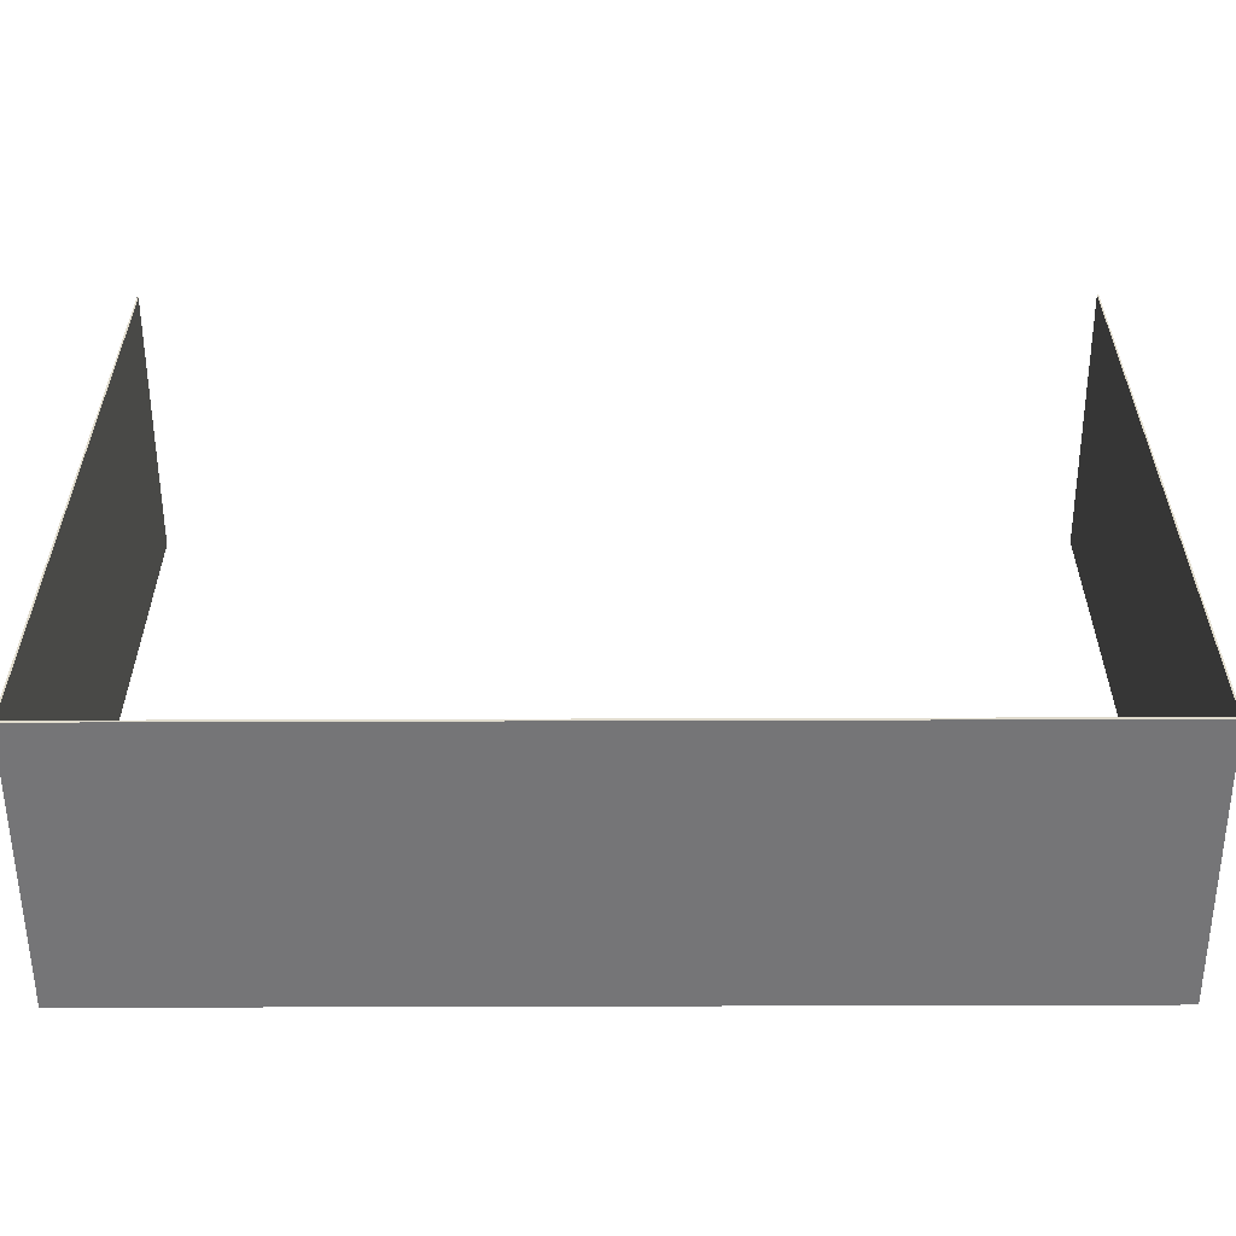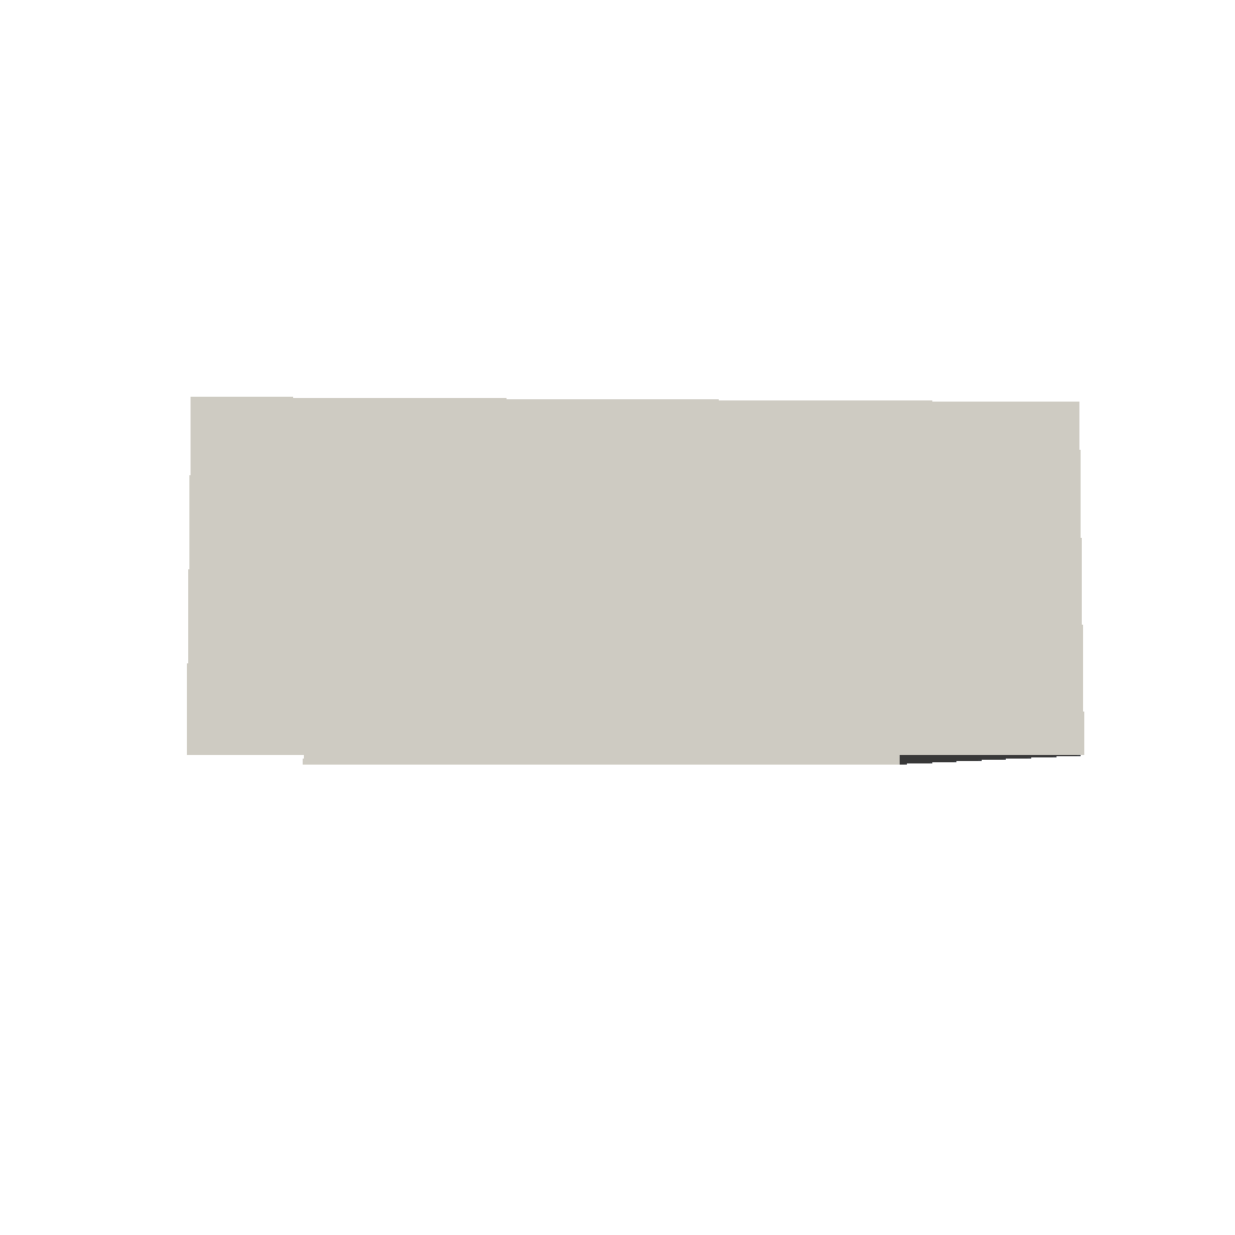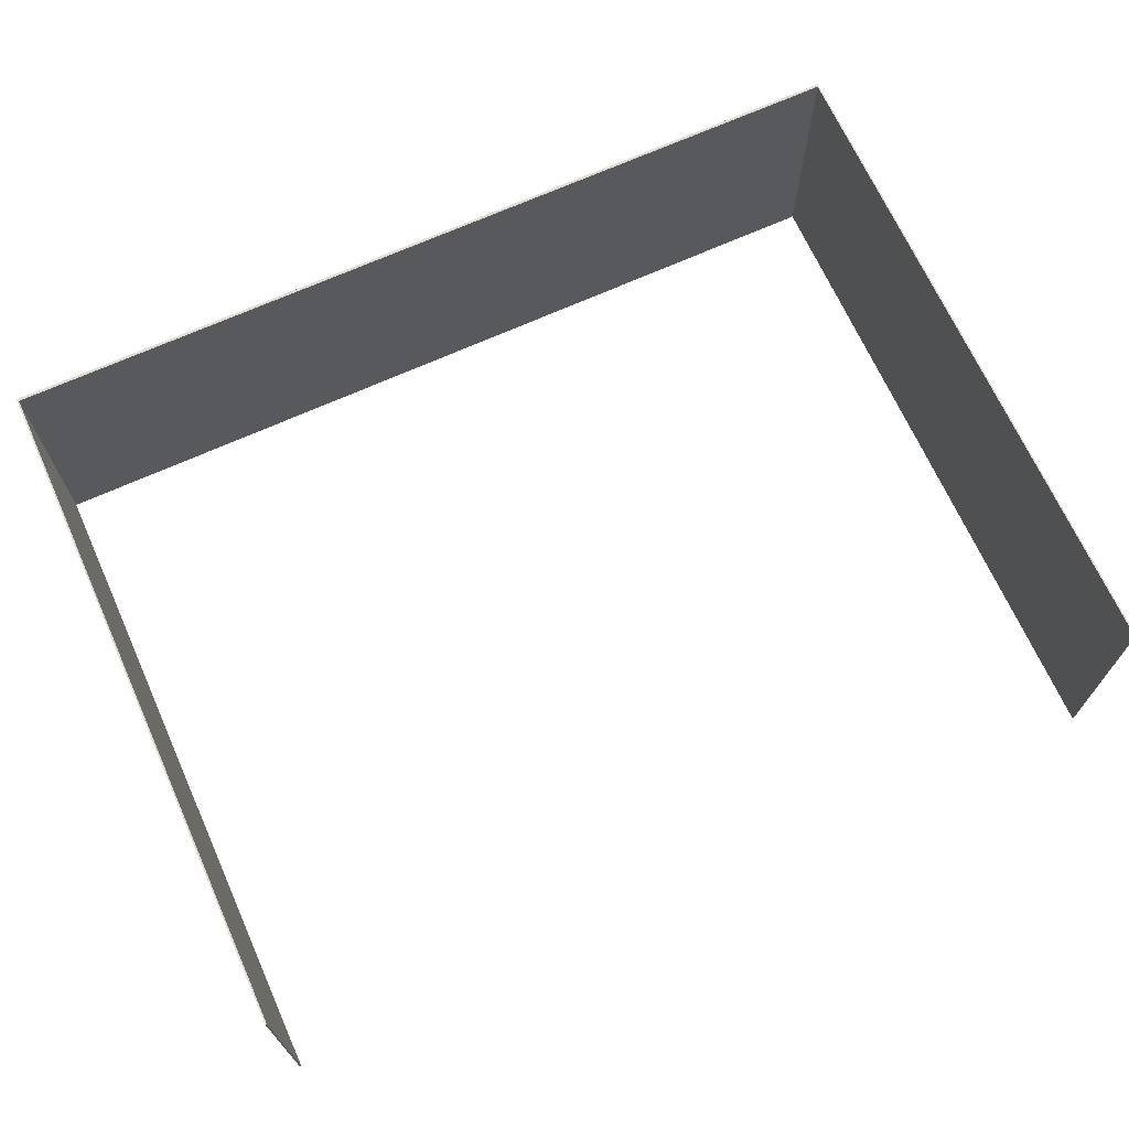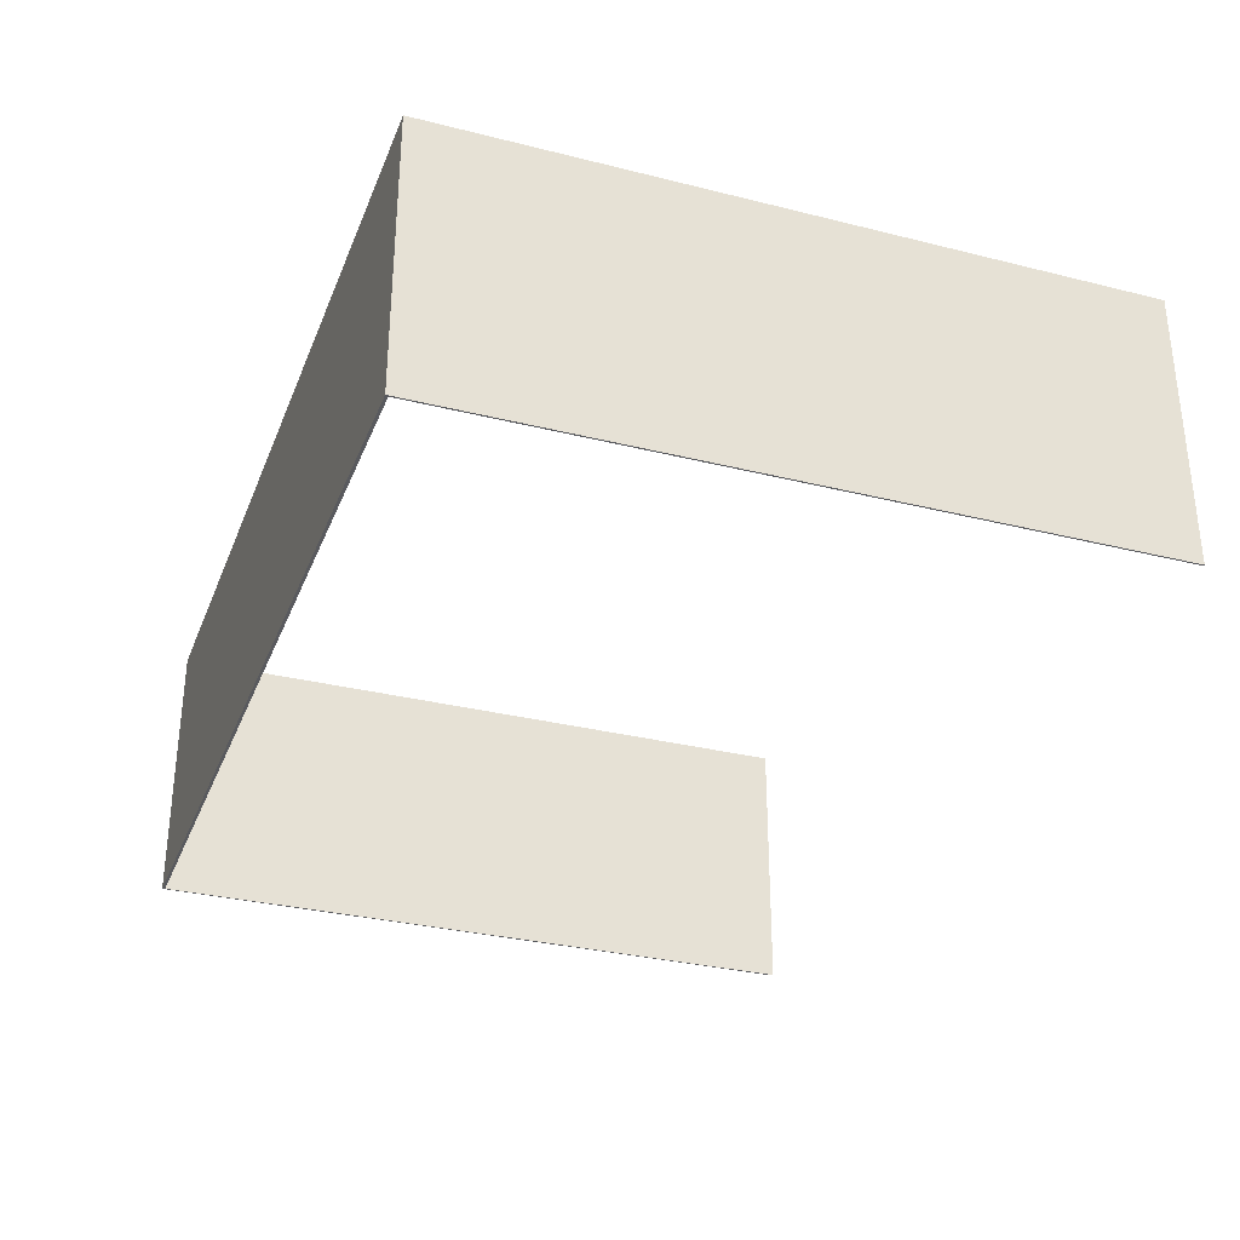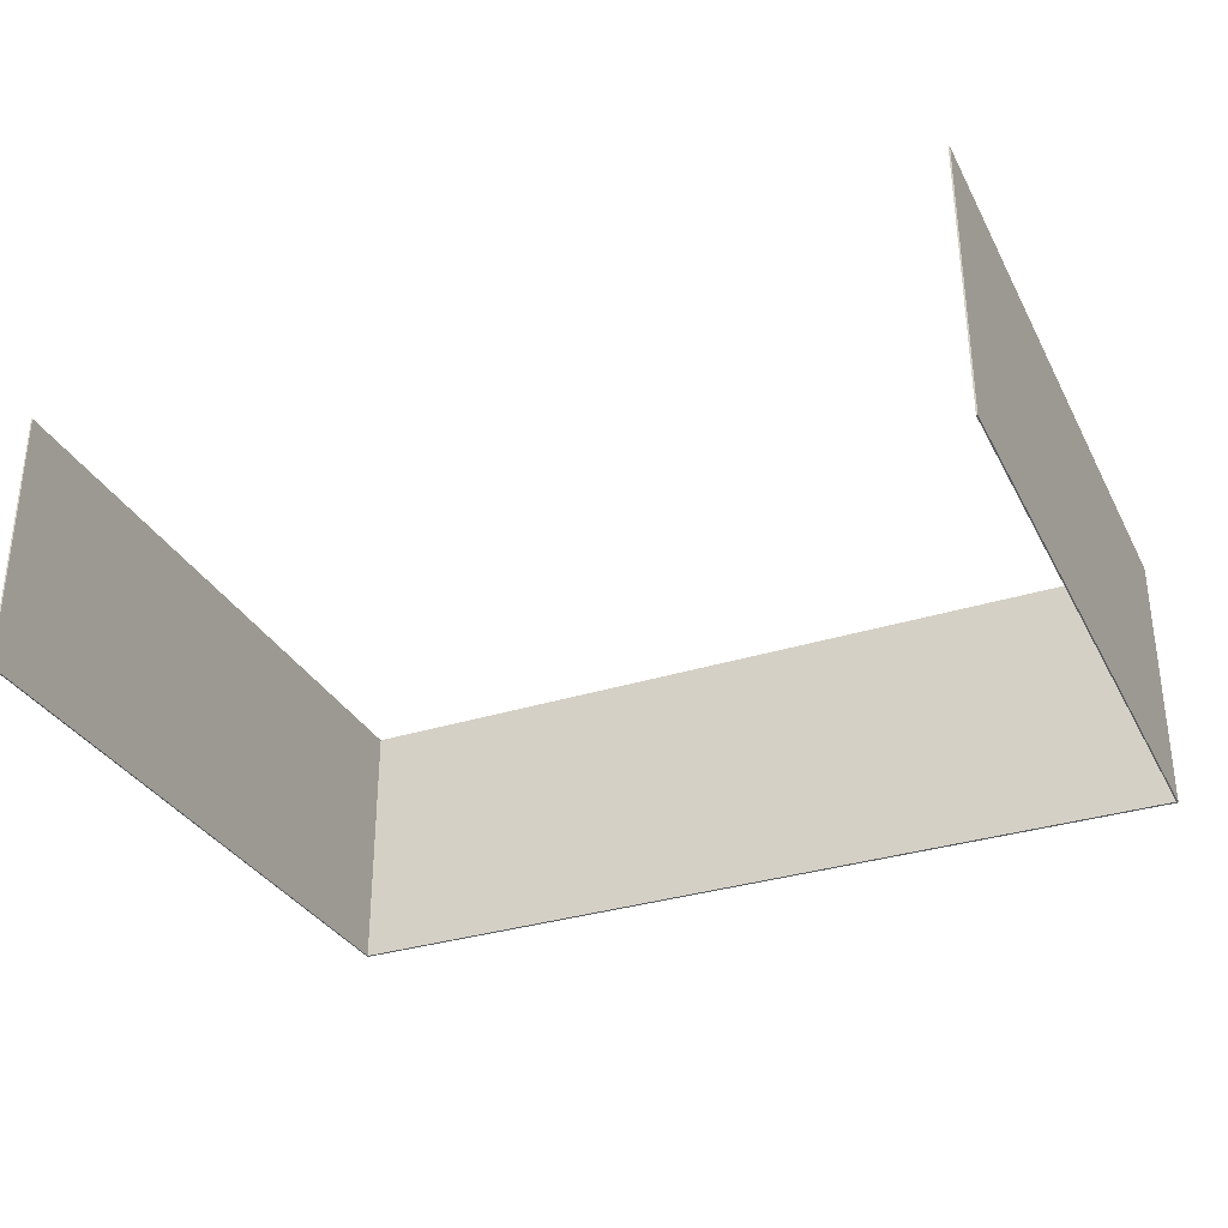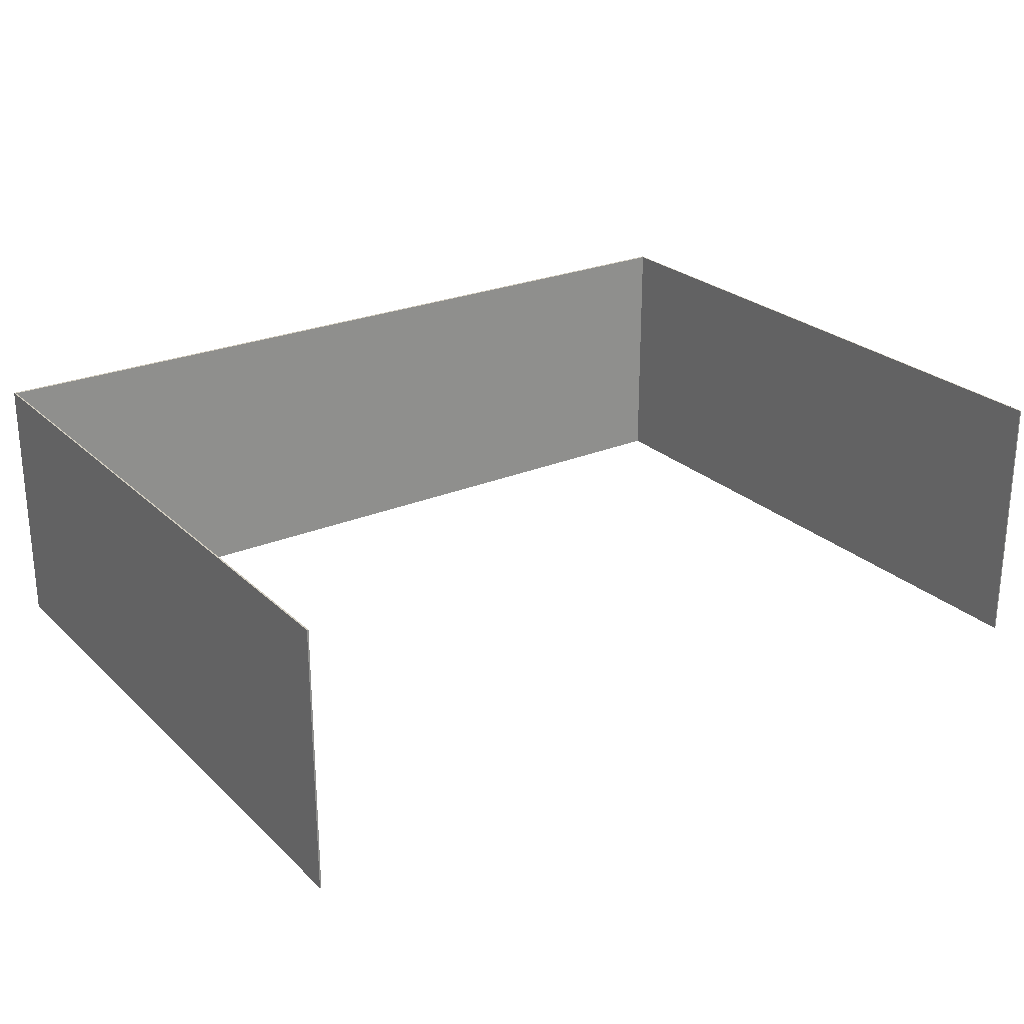
<metadata>
{"format":"obj","ext":"obj","renderer":"f3d","projection":"perspective","resolution":1024,"background":"white","views":[{"elev":-56.6,"azim":-179.8,"up":"+Y"},{"elev":-4.0,"azim":-92.0,"up":"+Z"},{"elev":69.1,"azim":155.7,"up":"+Z"},{"elev":-31.3,"azim":70.4,"up":"+Z"},{"elev":-32.3,"azim":-156.0,"up":"+Z"},{"elev":25.0,"azim":145.6,"up":"+Z"}]}
</metadata>
<code>
g Part 40
v -0.1735 -0.1328 0.2063
v -0.1735 -0.1328 0.1058
v -0.1735 0.1179 0.1058
v -0.1735 0.1179 0.2063
v -0.1741 0.1179 0.1058
v -0.1741 0.1179 0.2063
v -0.1741 -0.1338 0.1058
v -0.1741 -0.1338 0.2063
v 0.1583 -0.1338 0.1058
v 0.1583 -0.1338 0.2063
v 0.1583 0.118 0.1058
v 0.1583 0.118 0.2063
v 0.1577 -0.1328 0.2063
v 0.1577 0.118 0.2063
v 0.1577 -0.1328 0.1058
v 0.1577 0.118 0.1058
o mesh0
f 1 2 3
f 3 4 1
o mesh1
f 4 3 5
f 5 6 4
o mesh2
f 6 5 7
f 7 8 6
o mesh3
f 8 7 9
f 9 10 8
o mesh4
f 10 9 11
f 11 12 10
o mesh5
f 6 8 1
f 8 10 13
f 13 1 8
f 12 14 13
f 13 10 12
f 1 4 6
o mesh6
f 11 9 15
f 7 2 15
f 15 9 7
f 5 3 2
f 2 7 5
f 15 16 11
o mesh7
f 12 11 16
f 16 14 12
o mesh8
f 14 16 15
f 15 13 14
o mesh9
f 13 15 2
f 2 1 13

</code>
